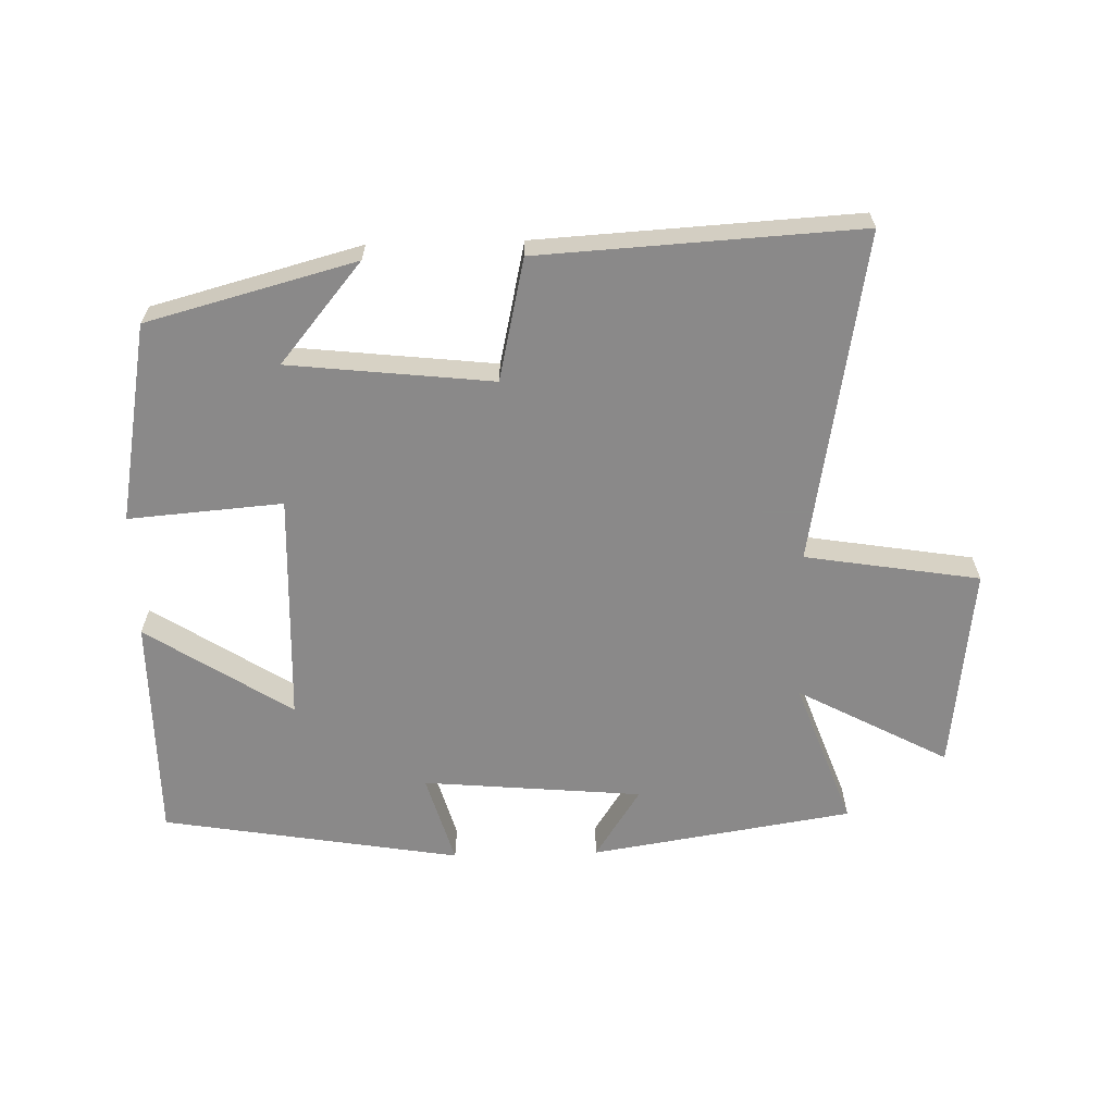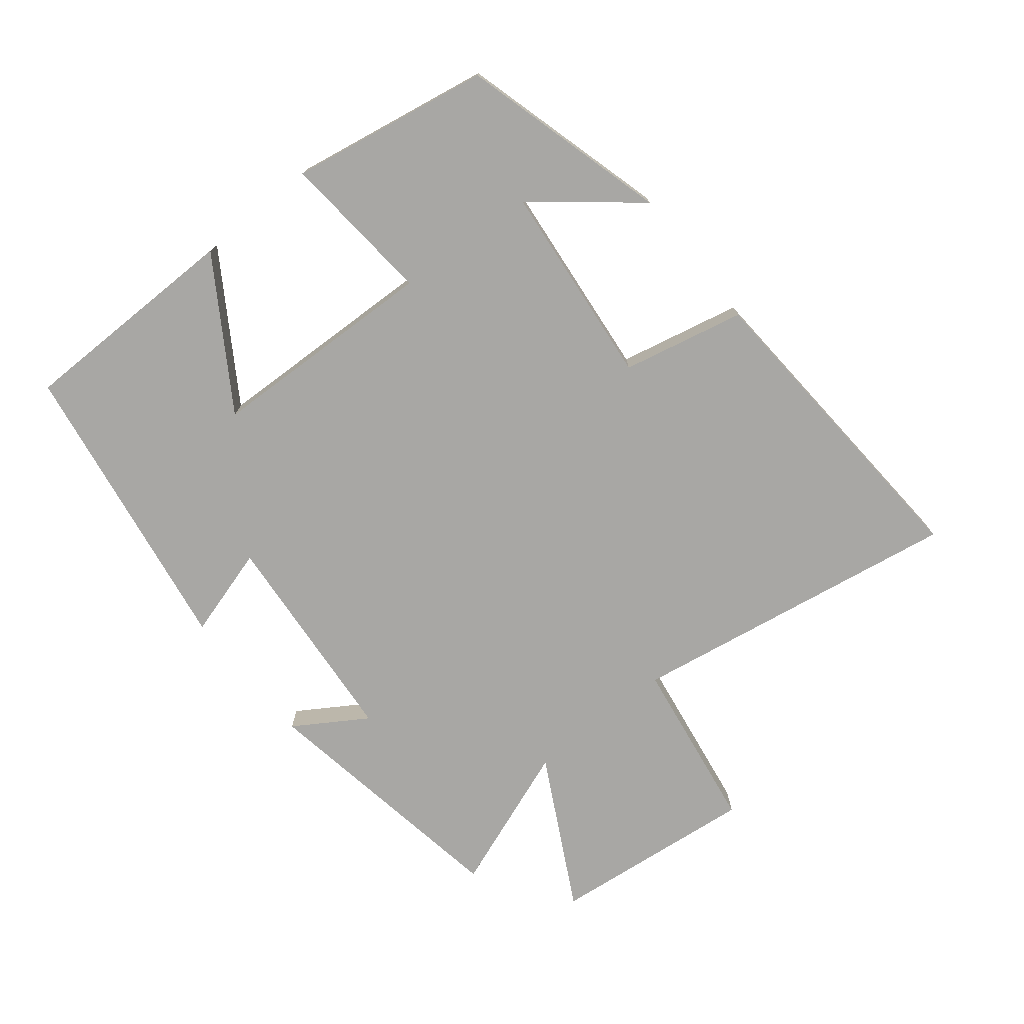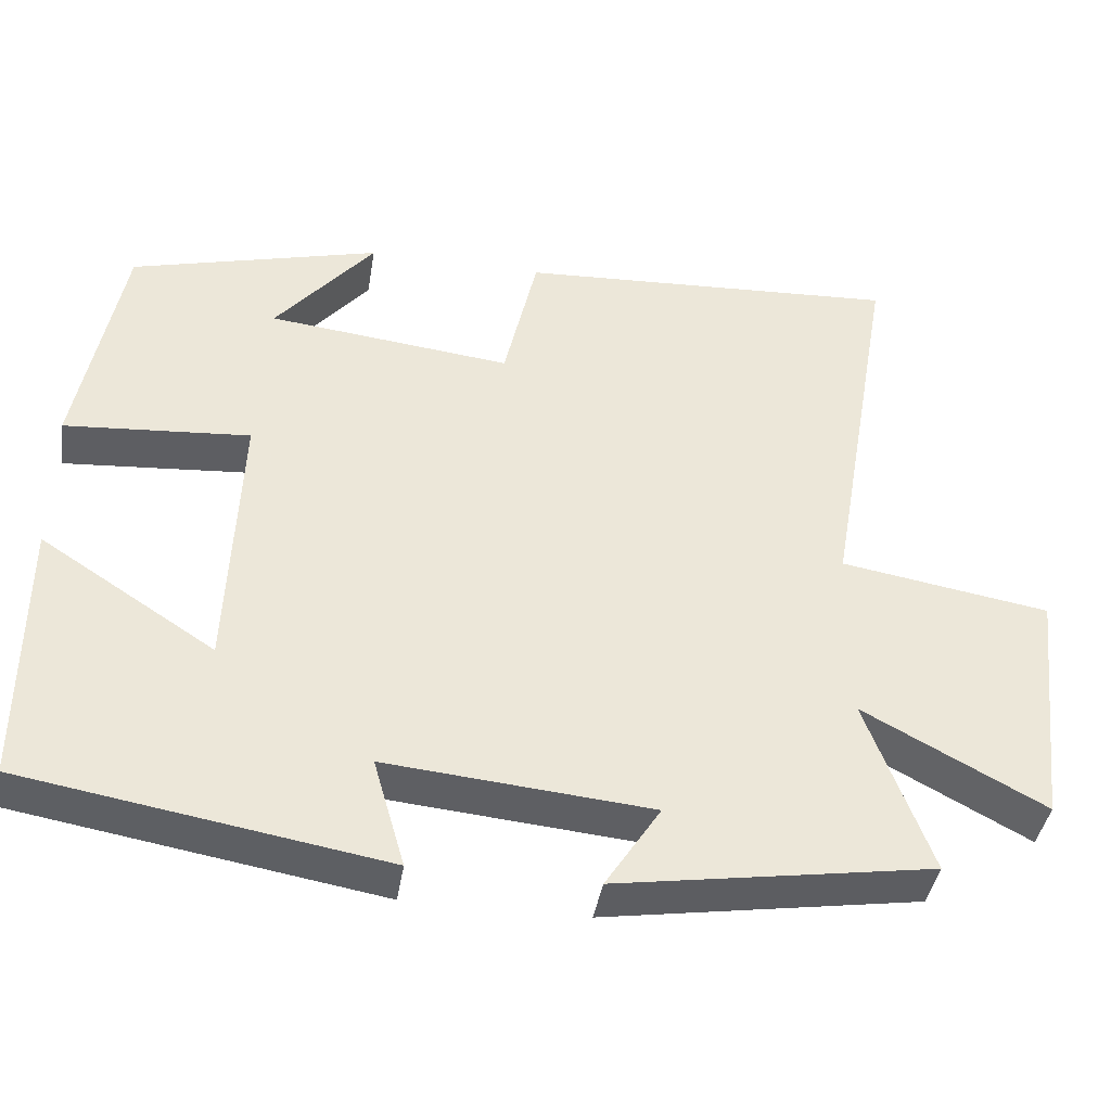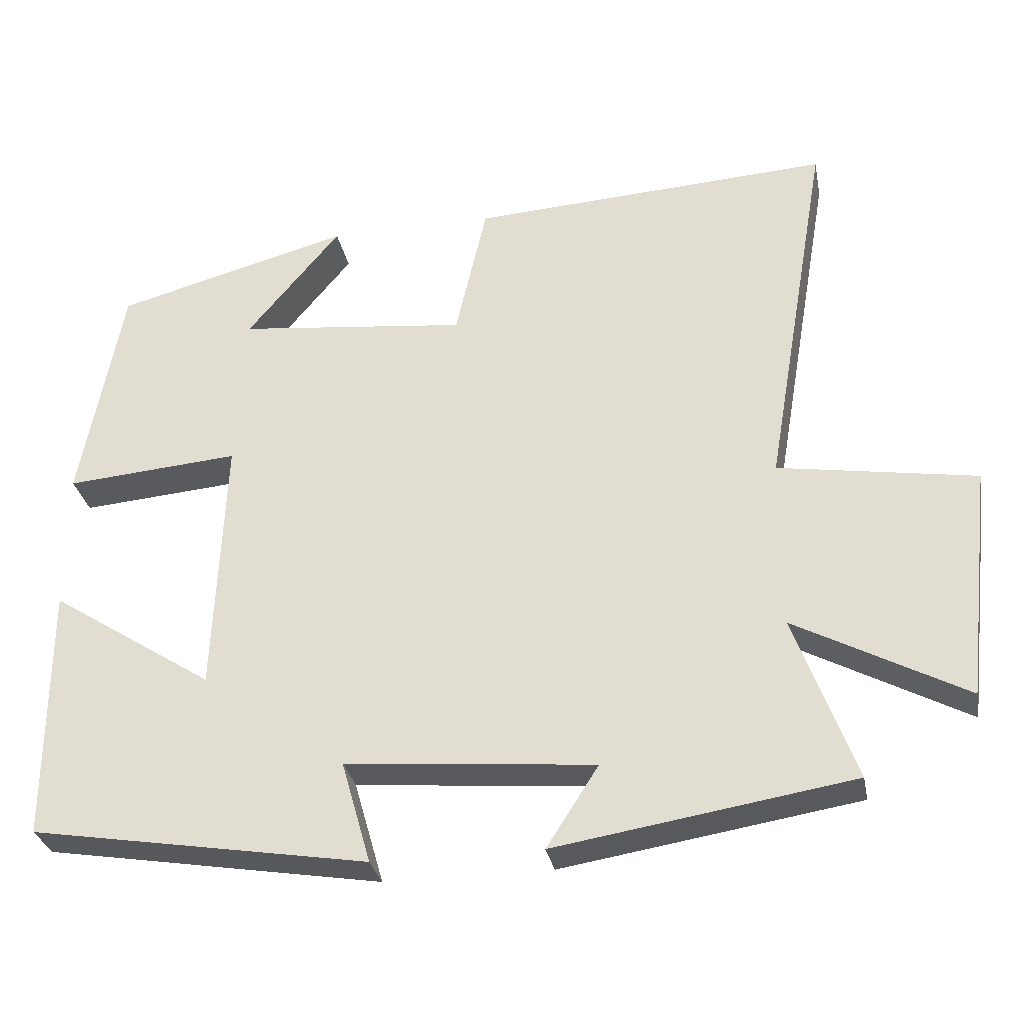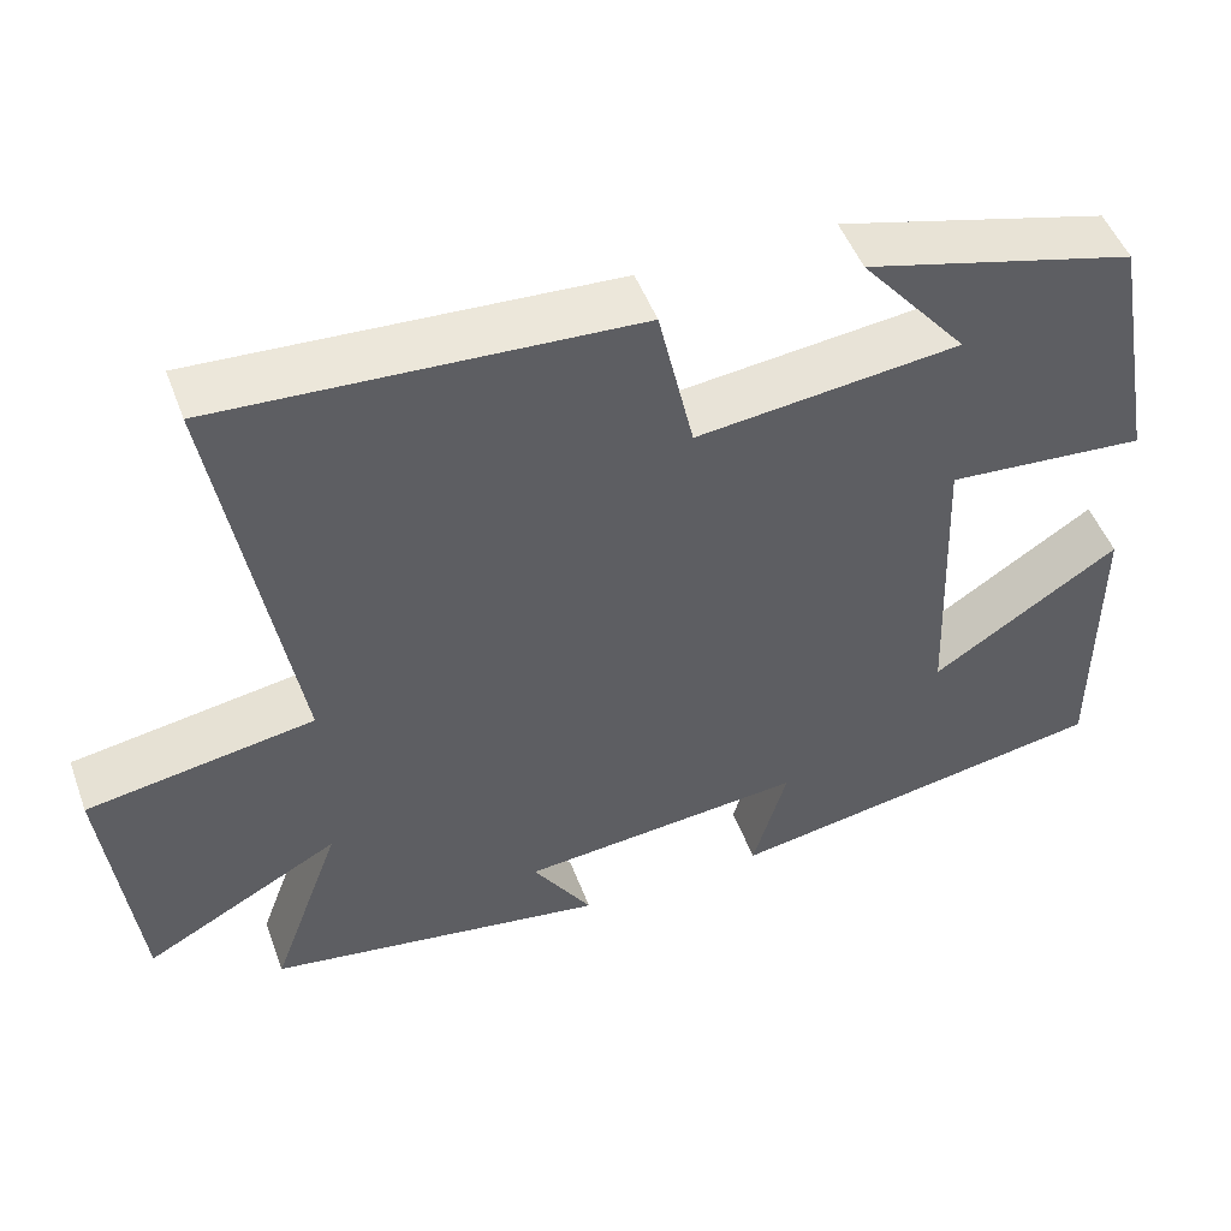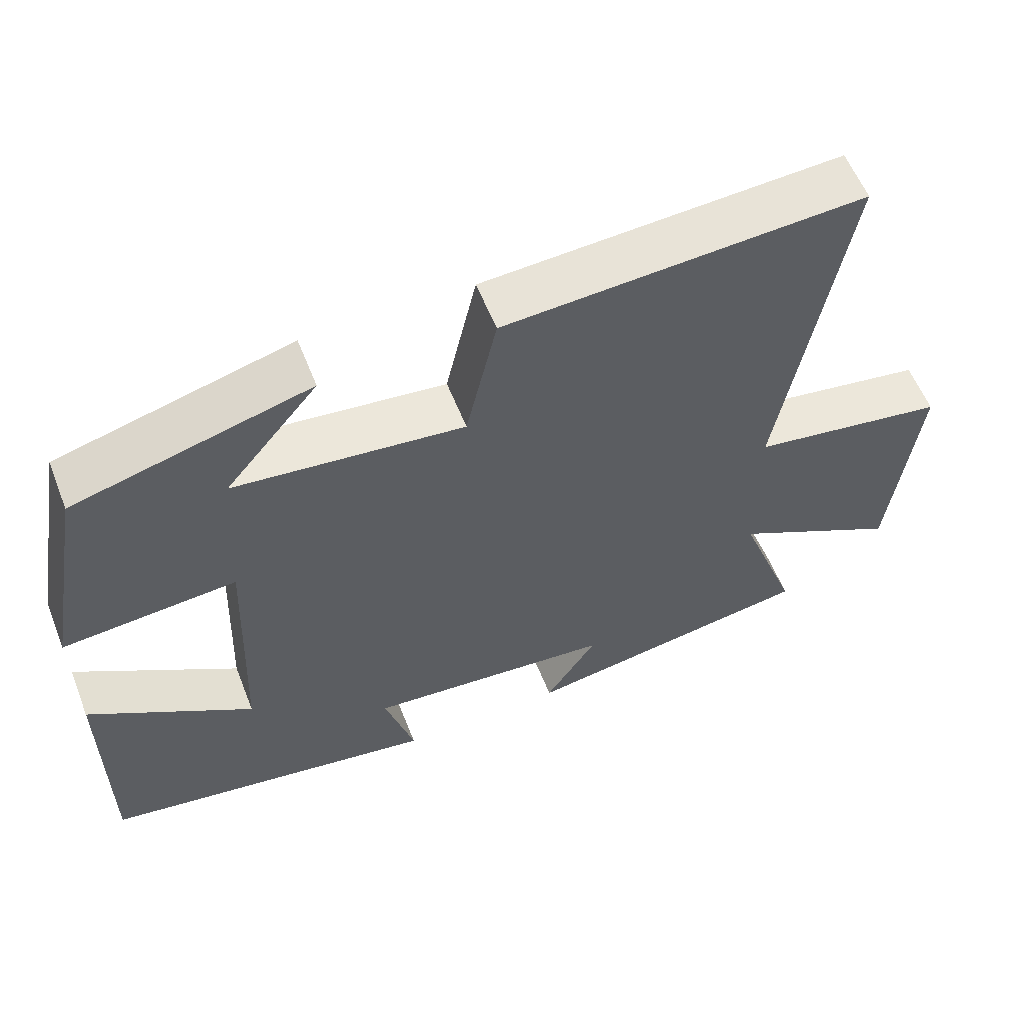
<metadata>
{"format":"obj","ext":"obj","renderer":"f3d","projection":"perspective","resolution":1024,"background":"white","views":[{"elev":-63.3,"azim":1.5,"up":"+Y"},{"elev":-74.6,"azim":-50.9,"up":"+Y"},{"elev":-41.1,"azim":-9.3,"up":"+Z"},{"elev":-30.5,"azim":10.8,"up":"+Z"},{"elev":49.7,"azim":159.9,"up":"+Z"},{"elev":58.2,"azim":-21.5,"up":"+Z"}]}
</metadata>
<code>
v -0.444 0.07 0.415
v -0.126 0.07 0.5
v -0.252 0.07 0.348
v 0.058 0.07 0.314
v 0.1 0.07 0.5
v 0.587 0.07 0.528
v 0.5 0.07 0.022
v 0.766 0.07 -0.021
v 0.73 0.07 -0.335
v 0.5 0.07 -0.212
v 0.582 0.07 -0.436
v 0.182 0.07 -0.5
v 0.252 0.07 -0.391
v -0.084 0.07 -0.361
v -0.044 0.07 -0.5
v -0.5 0.07 -0.424
v -0.5 0.07 -0.079
v -0.279 0.07 -0.222
v -0.265 0.07 0.13
v -0.5 0.07 0.111
v -0.444 0 0.415
v -0.126 0 0.5
v -0.252 0 0.348
v 0.058 0 0.314
v 0.1 0 0.5
v 0.587 0 0.528
v 0.5 0 0.022
v 0.766 0 -0.021
v 0.73 0 -0.335
v 0.5 0 -0.212
v 0.582 0 -0.436
v 0.182 0 -0.5
v 0.252 0 -0.391
v -0.084 0 -0.361
v -0.044 0 -0.5
v -0.5 0 -0.424
v -0.5 0 -0.079
v -0.279 0 -0.222
v -0.265 0 0.13
v -0.5 0 0.111
f 19 20 1
f 15 16 17 18
f 14 15 18 19
f 13 14 19
f 10 11 12 13
f 10 13 19 1
f 7 8 9 10
f 4 5 6 7
f 3 4 7 10
f 1 2 3
f 1 3 10
f 21 40 39
f 38 37 36 35
f 39 38 35 34
f 39 34 33
f 33 32 31 30
f 21 39 33 30
f 30 29 28 27
f 27 26 25 24
f 30 27 24 23
f 23 22 21
f 30 23 21
f 1 21 22 2
f 2 22 23 3
f 3 23 24 4
f 4 24 25 5
f 5 25 26 6
f 6 26 27 7
f 7 27 28 8
f 8 28 29 9
f 9 29 30 10
f 10 30 31 11
f 11 31 32 12
f 12 32 33 13
f 13 33 34 14
f 14 34 35 15
f 15 35 36 16
f 16 36 37 17
f 17 37 38 18
f 18 38 39 19
f 19 39 40 20
f 20 40 21 1

</code>
